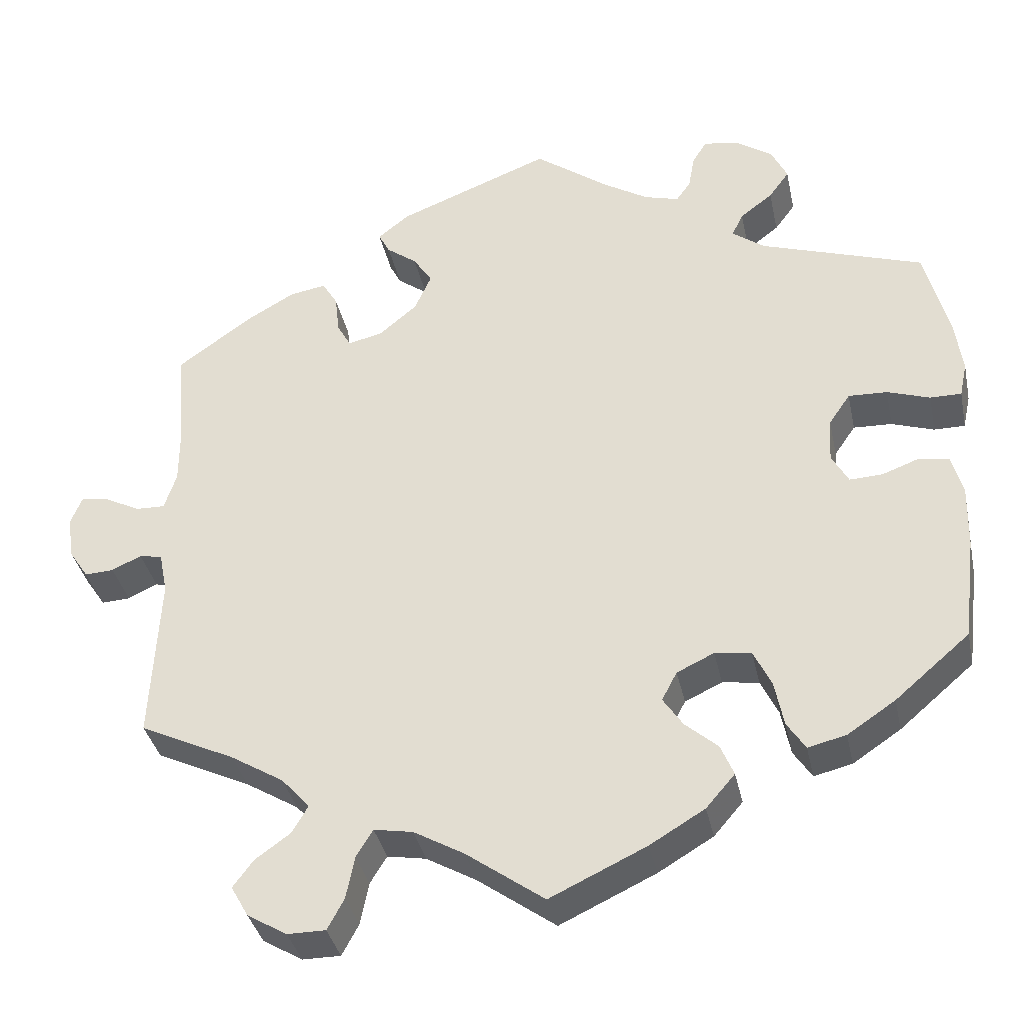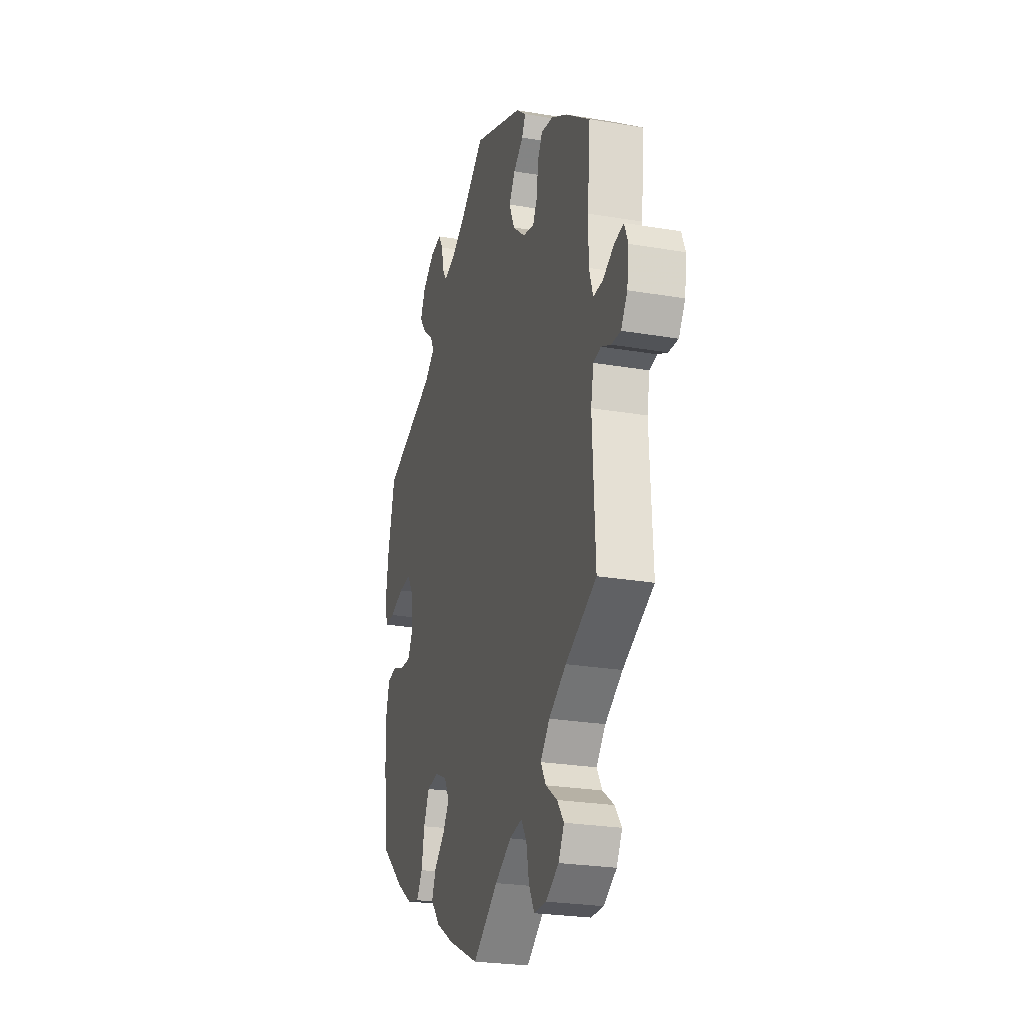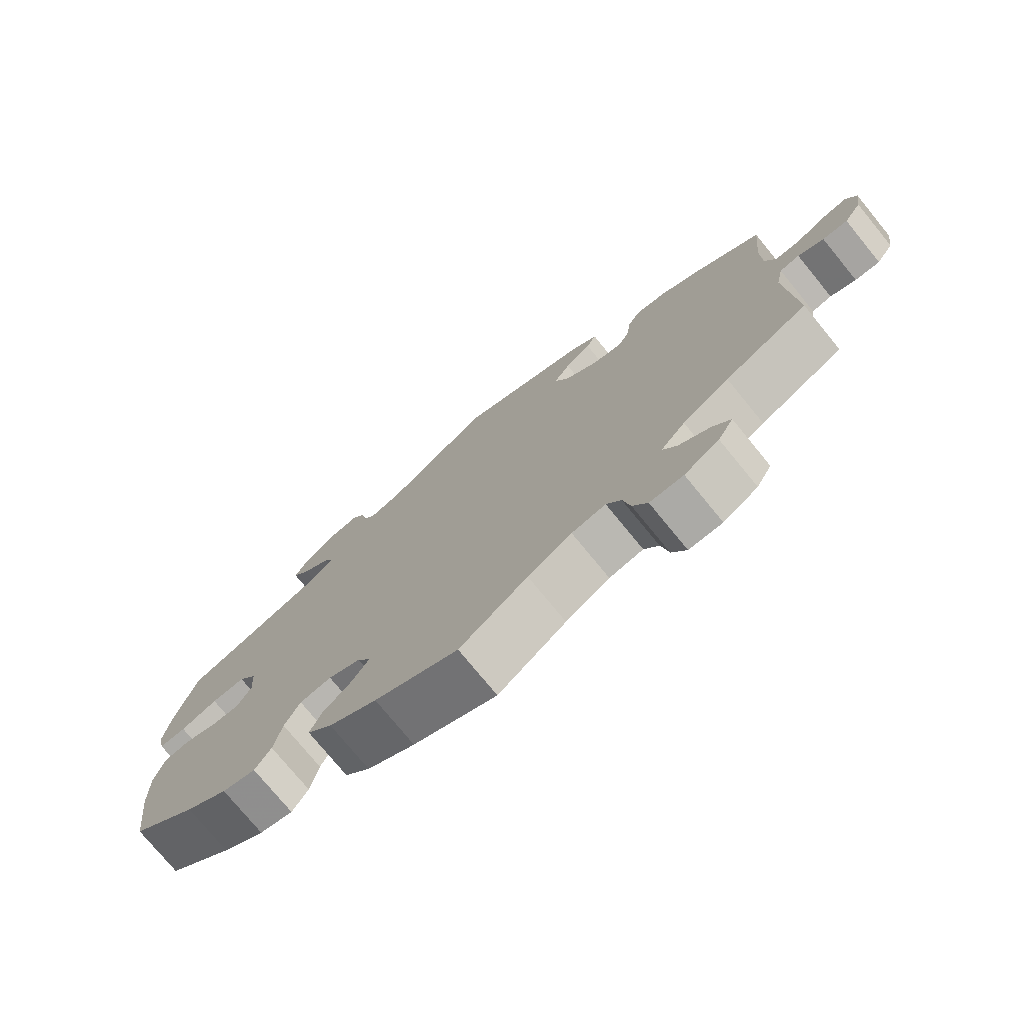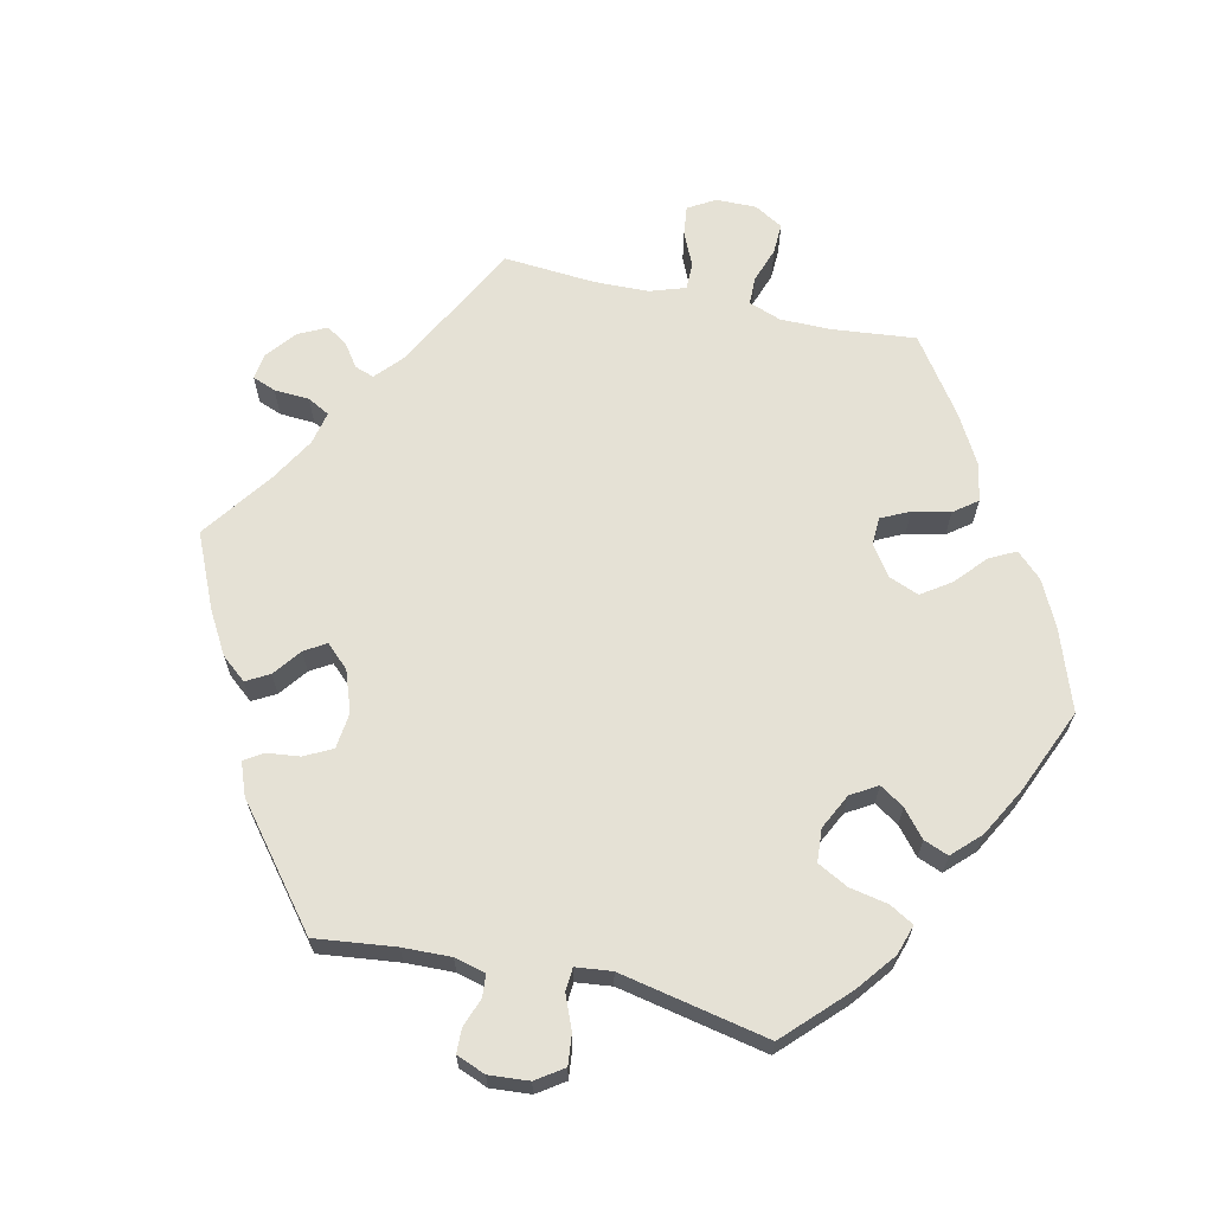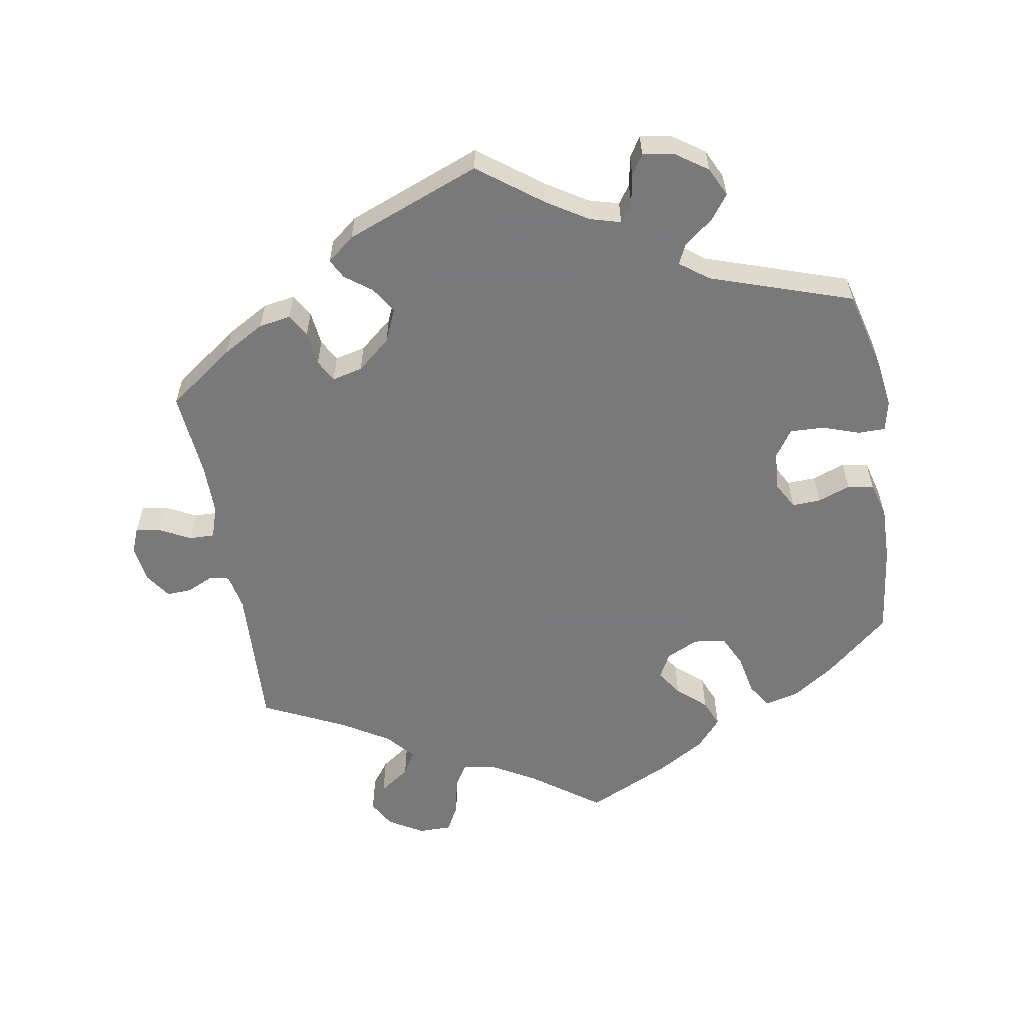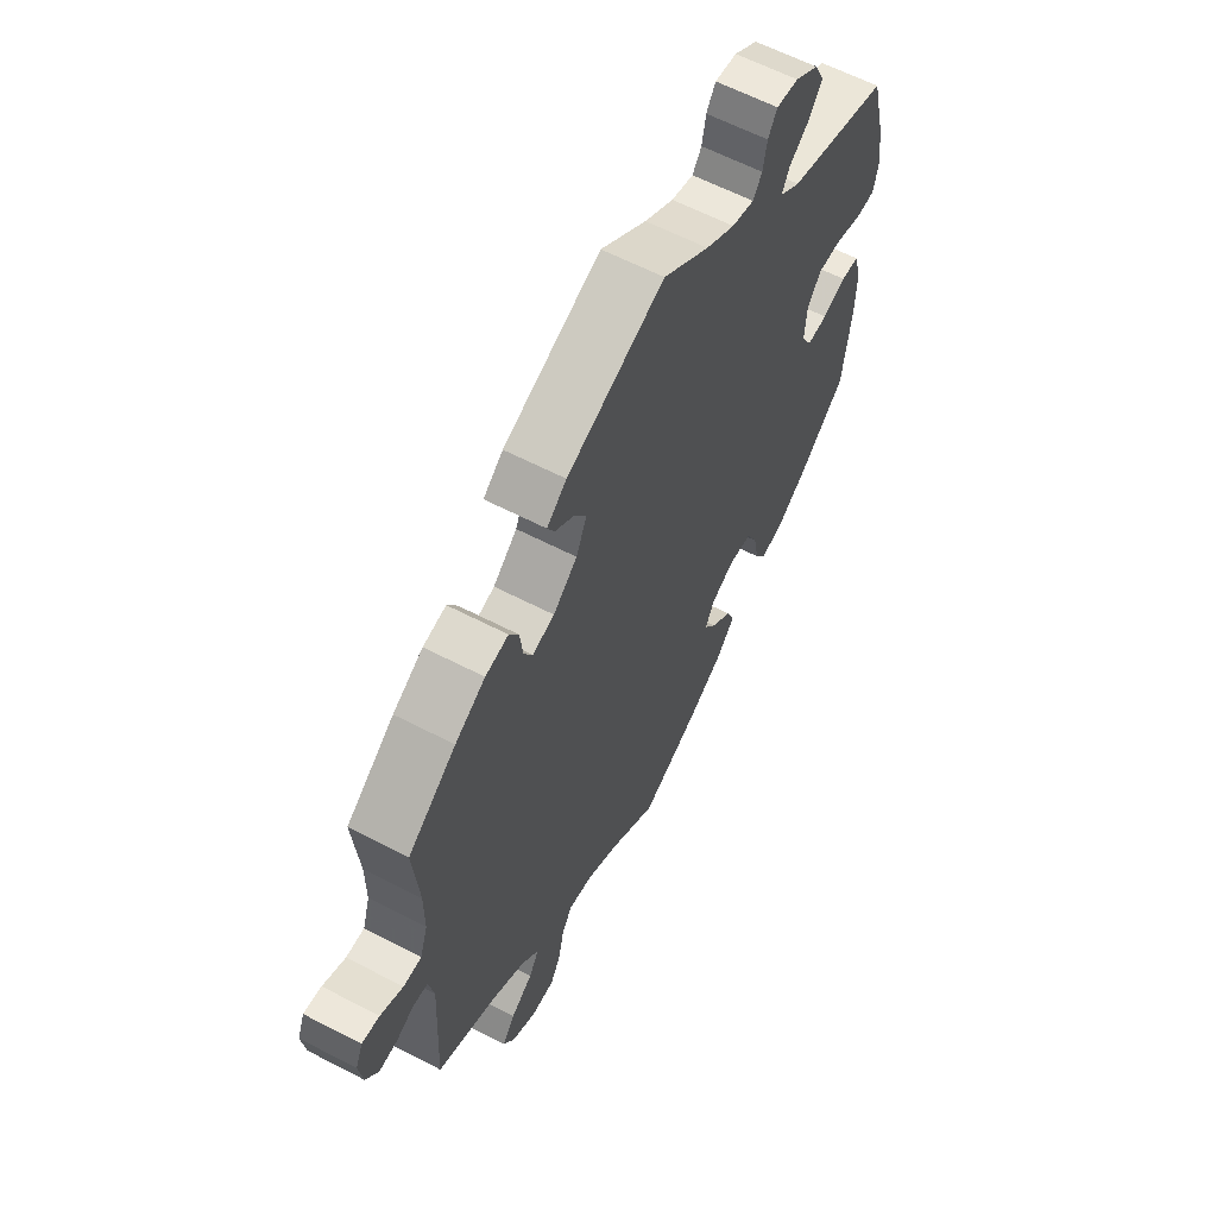
<metadata>
{"format":"obj","ext":"obj","renderer":"f3d","projection":"perspective","resolution":1024,"background":"white","views":[{"elev":-36.6,"azim":11.9,"up":"+Z"},{"elev":-25.0,"azim":-105.5,"up":"+Z"},{"elev":-75.8,"azim":-140.7,"up":"+Z"},{"elev":65.0,"azim":42.8,"up":"+Y"},{"elev":-57.8,"azim":9.7,"up":"+Y"},{"elev":61.8,"azim":-62.2,"up":"+Z"}]}
</metadata>
<code>
v -0.189 0.07 0.449
v -0.541 0.07 0.054
v -0.236 0.07 0.318
v 0.338 0.07 0.478
v 0.126 0.07 -0.561
v -0.244 0.07 0.508
v -0.186 0.07 0.36
v 0.365 0.07 0.515
v -0.67 0.07 -0.009
v 0.439 0.07 -0.394
v 0.17 0.07 -0.318
v 0.471 0.07 0.089
v -0.326 0.07 -0.491
v -0.525 0.07 0.103
v 0.267 0.07 -0.302
v -0.102 0.07 -0.546
v 0.541 0.07 -0.035
v 0 0.07 -0.62
v 0.198 0.07 -0.518
v -0.412 0.07 -0.37
v -0.282 0.07 0.307
v -0.274 0.07 -0.632
v 0 0.07 0.62
v 0.344 0.07 0.559
v 0.41 0.07 -0.049
v -0.626 0.07 0.079
v -0.663 0.07 0.085
v -0.3 0.07 0.34
v -0.567 0.07 -0.028
v -0.324 0.07 -0.632
v -0.372 0.07 -0.524
v -0.229 0.07 0.479
v 0.176 0.07 -0.395
v 0.295 0.07 0.445
v 0.568 0.07 0.189
v 0.096 0.07 0.548
v 0.157 0.07 0.51
v 0.326 0.07 -0.448
v 0.302 0.07 -0.411
v 0.376 0.07 -0.436
v 0.554 0.07 -0.173
v -0.305 0.07 -0.455
v -0.168 0.07 -0.508
v -0.537 0.07 -0.31
v -0.252 0.07 -0.591
v -0.526 0.07 -0.089
v 0.15 0.07 -0.356
v 0.323 0.07 0.382
v -0.374 0.07 0.418
v -0.537 0.07 0.31
v 0.23 0.07 0.569
v 0.388 0.07 -0.009
v 0.222 0.07 0.524
v -0.525 0.07 0.18
v -0.203 0.07 0.541
v -0.376 0.07 -0.601
v -0.606 0.07 -0.046
v 0.578 0.07 0.116
v 0.28 0.07 0.414
v 0.527 0.07 0.07
v -0.241 0.07 -0.535
v 0.556 0.07 -0.09
v 0.453 0.07 -0.047
v 0.537 0.07 -0.31
v -0.342 0.07 -0.413
v 0.502 0.07 -0.029
v 0.537 0.07 0.31
v 0.392 0.07 0.05
v 0.219 0.07 -0.295
v 0.203 0.07 0.497
v 0.29 0.07 -0.35
v -0.219 0.07 -0.499
v -0.326 0.07 0.426
v -0.437 0.07 0.382
v 0.219 0.07 -0.433
v -0.306 0.07 0.392
v 0.295 0.07 0.593
v 0.42 0.07 0.091
v -0.399 0.07 -0.56
v 0.249 0.07 0.6
v -0.579 0.07 0.055
v -0.678 0.07 0.048
v -0.644 0.07 -0.048
v -0.537 0.07 -0.034
v 0.568 0.07 0.07
v 0.236 0.07 -0.474
v -0.164 0.07 0.41
v -0.189 -0 0.449
v -0.541 -0 0.054
v -0.236 -0 0.318
v 0.338 -0 0.478
v 0.126 -0 -0.561
v -0.244 -0 0.508
v -0.186 -0 0.36
v 0.365 -0 0.515
v -0.67 -0 -0.009
v 0.439 -0 -0.394
v 0.17 -0 -0.318
v 0.471 -0 0.089
v -0.326 -0 -0.491
v -0.525 -0 0.103
v 0.267 -0 -0.302
v -0.102 -0 -0.546
v 0.541 -0 -0.035
v 0 -0 -0.62
v 0.198 -0 -0.518
v -0.412 -0 -0.37
v -0.282 -0 0.307
v -0.274 -0 -0.632
v 0 -0 0.62
v 0.344 -0 0.559
v 0.41 -0 -0.049
v -0.626 -0 0.079
v -0.663 -0 0.085
v -0.3 -0 0.34
v -0.567 -0 -0.028
v -0.324 -0 -0.632
v -0.372 -0 -0.524
v -0.229 -0 0.479
v 0.176 -0 -0.395
v 0.295 -0 0.445
v 0.568 -0 0.189
v 0.096 -0 0.548
v 0.157 -0 0.51
v 0.326 -0 -0.448
v 0.302 -0 -0.411
v 0.376 -0 -0.436
v 0.554 -0 -0.173
v -0.305 -0 -0.455
v -0.168 -0 -0.508
v -0.537 -0 -0.31
v -0.252 -0 -0.591
v -0.526 -0 -0.089
v 0.15 -0 -0.356
v 0.323 -0 0.382
v -0.374 -0 0.418
v -0.537 -0 0.31
v 0.23 -0 0.569
v 0.388 -0 -0.009
v 0.222 -0 0.524
v -0.525 -0 0.18
v -0.203 -0 0.541
v -0.376 -0 -0.601
v -0.606 -0 -0.046
v 0.578 -0 0.116
v 0.28 -0 0.414
v 0.527 -0 0.07
v -0.241 -0 -0.535
v 0.556 -0 -0.09
v 0.453 -0 -0.047
v 0.537 -0 -0.31
v -0.342 -0 -0.413
v 0.502 -0 -0.029
v 0.537 -0 0.31
v 0.392 -0 0.05
v 0.219 -0 -0.295
v 0.203 -0 0.497
v 0.29 -0 -0.35
v -0.219 -0 -0.499
v -0.326 -0 0.426
v -0.437 -0 0.382
v 0.219 -0 -0.433
v -0.306 -0 0.392
v 0.295 -0 0.593
v 0.42 -0 0.091
v -0.399 -0 -0.56
v 0.249 -0 0.6
v -0.579 -0 0.055
v -0.678 -0 0.048
v -0.644 -0 -0.048
v -0.537 -0 -0.034
v 0.568 -0 0.07
v 0.236 -0 -0.474
v -0.164 -0 0.41
f 20 44 46
f 65 20 46 84
f 42 65 84
f 56 79 31 13
f 56 13 42
f 30 56 42
f 61 45 22 30
f 72 61 30 42
f 43 72 42 84
f 19 5 18 16
f 19 16 43 84
f 33 75 86 19
f 47 33 19 84
f 40 38 39 71
f 40 71 15
f 10 40 15
f 64 10 15
f 41 64 15 69
f 63 66 17 62
f 25 63 62 41
f 58 85 60 12
f 58 12 78
f 48 67 35 58
f 59 48 58 78
f 24 8 4 34
f 24 34 59
f 77 24 59
f 53 51 80 77
f 70 53 77 59
f 37 70 59 78
f 6 55 23 36
f 1 32 6 36
f 87 1 36 37
f 7 87 37 78
f 49 73 76 28
f 49 28 21
f 54 50 74 49
f 14 54 49 21
f 2 14 21 3
f 82 27 26 81
f 82 81 2
f 9 82 2
f 29 57 83 9
f 84 29 9 2
f 11 47 84 2
f 25 41 69
f 52 25 69 11
f 68 52 11 2
f 7 78 68
f 2 3 7 68
f 133 131 107
f 171 133 107 152
f 171 152 129
f 100 118 166 143
f 129 100 143
f 129 143 117
f 117 109 132 148
f 129 117 148 159
f 171 129 159 130
f 103 105 92 106
f 171 130 103 106
f 106 173 162 120
f 171 106 120 134
f 158 126 125 127
f 102 158 127
f 102 127 97
f 102 97 151
f 156 102 151 128
f 149 104 153 150
f 128 149 150 112
f 99 147 172 145
f 165 99 145
f 145 122 154 135
f 165 145 135 146
f 121 91 95 111
f 146 121 111
f 146 111 164
f 164 167 138 140
f 146 164 140 157
f 165 146 157 124
f 123 110 142 93
f 123 93 119 88
f 124 123 88 174
f 165 124 174 94
f 115 163 160 136
f 108 115 136
f 136 161 137 141
f 108 136 141 101
f 90 108 101 89
f 168 113 114 169
f 89 168 169
f 89 169 96
f 96 170 144 116
f 89 96 116 171
f 89 171 134 98
f 156 128 112
f 98 156 112 139
f 89 98 139 155
f 155 165 94
f 155 94 90 89
f 46 133 171 84
f 84 171 116 29
f 29 116 144 57
f 57 144 170 83
f 83 170 96 9
f 9 96 169 82
f 82 169 114 27
f 27 114 113 26
f 26 113 168 81
f 81 168 89 2
f 2 89 101 14
f 14 101 141 54
f 54 141 137 50
f 50 137 161 74
f 74 161 136 49
f 49 136 160 73
f 73 160 163 76
f 76 163 115 28
f 28 115 108 21
f 21 108 90 3
f 3 90 94 7
f 7 94 174 87
f 87 174 88 1
f 1 88 119 32
f 32 119 93 6
f 6 93 142 55
f 55 142 110 23
f 23 110 123 36
f 36 123 124 37
f 37 124 157 70
f 70 157 140 53
f 53 140 138 51
f 51 138 167 80
f 80 167 164 77
f 77 164 111 24
f 24 111 95 8
f 8 95 91 4
f 4 91 121 34
f 34 121 146 59
f 59 146 135 48
f 48 135 154 67
f 67 154 122 35
f 35 122 145 58
f 58 145 172 85
f 85 172 147 60
f 60 147 99 12
f 12 99 165 78
f 78 165 155 68
f 68 155 139 52
f 52 139 112 25
f 25 112 150 63
f 63 150 153 66
f 66 153 104 17
f 17 104 149 62
f 62 149 128 41
f 41 128 151 64
f 64 151 97 10
f 10 97 127 40
f 40 127 125 38
f 38 125 126 39
f 39 126 158 71
f 71 158 102 15
f 15 102 156 69
f 69 156 98 11
f 11 98 134 47
f 47 134 120 33
f 33 120 162 75
f 75 162 173 86
f 86 173 106 19
f 19 106 92 5
f 5 92 105 18
f 18 105 103 16
f 16 103 130 43
f 43 130 159 72
f 72 159 148 61
f 61 148 132 45
f 45 132 109 22
f 22 109 117 30
f 30 117 143 56
f 56 143 166 79
f 79 166 118 31
f 31 118 100 13
f 13 100 129 42
f 42 129 152 65
f 65 152 107 20
f 20 107 131 44
f 44 131 133 46

</code>
